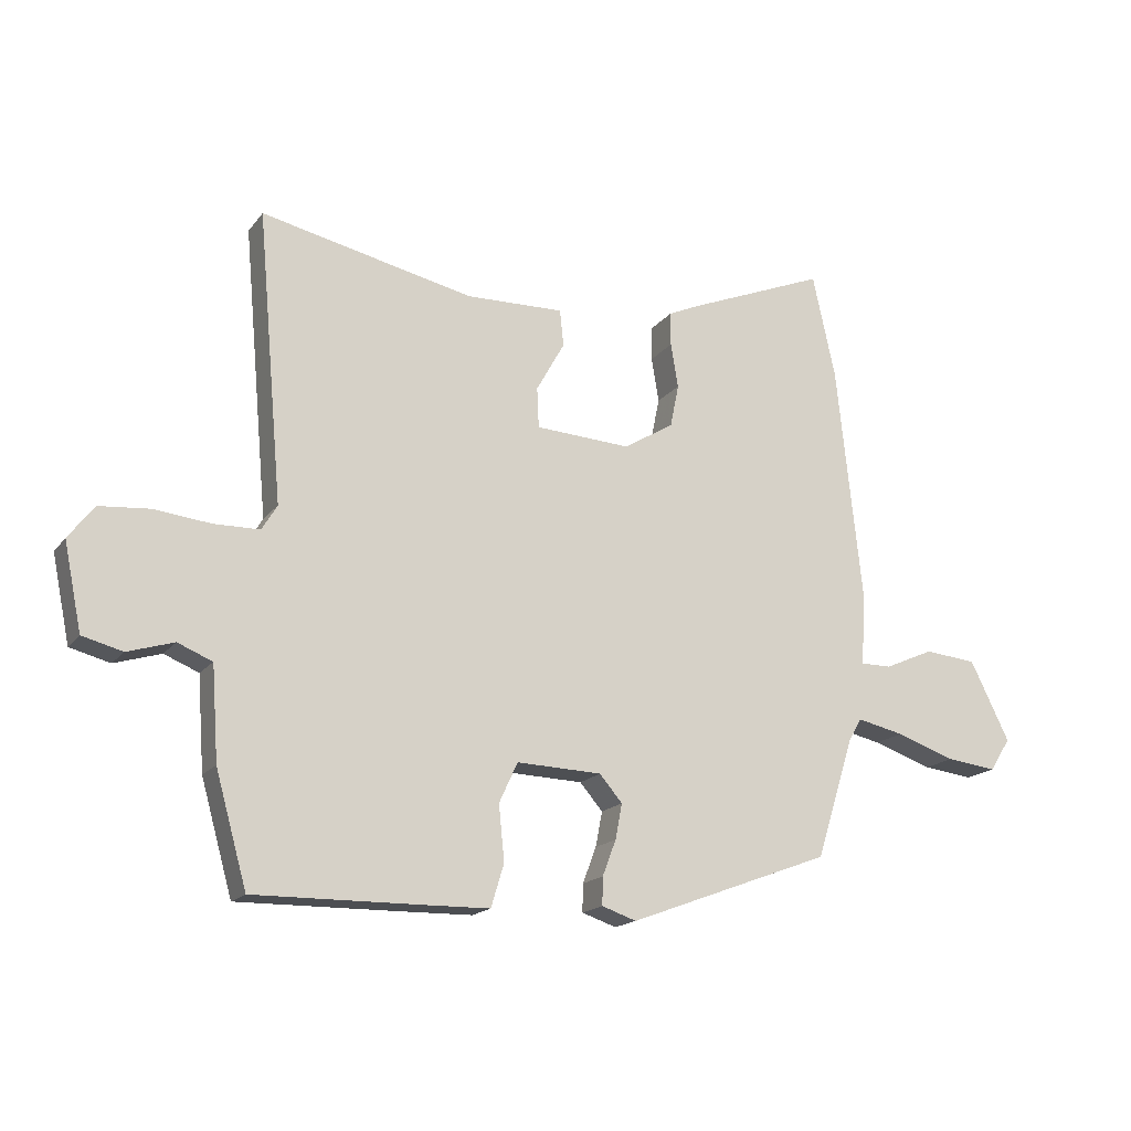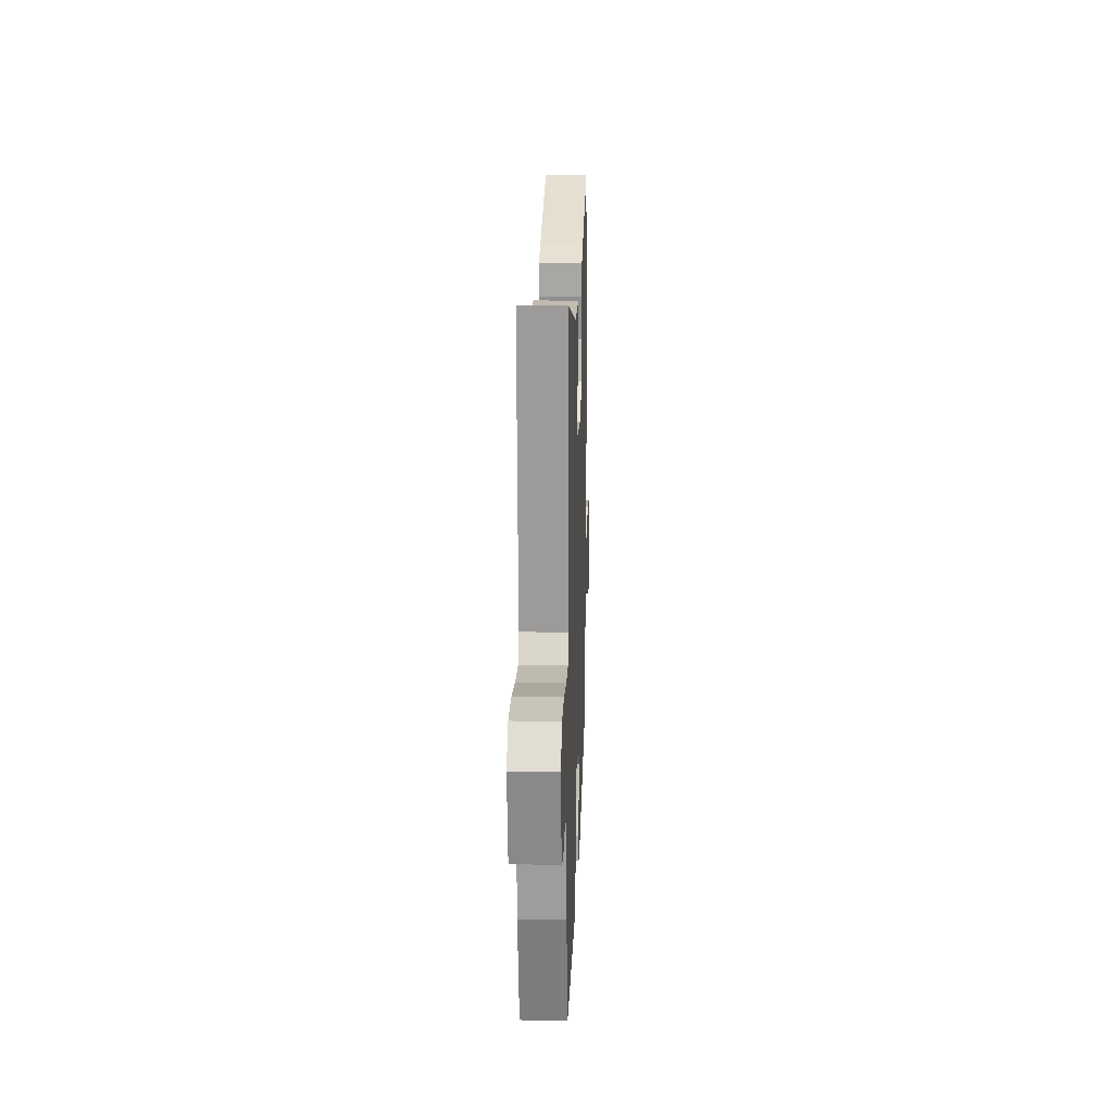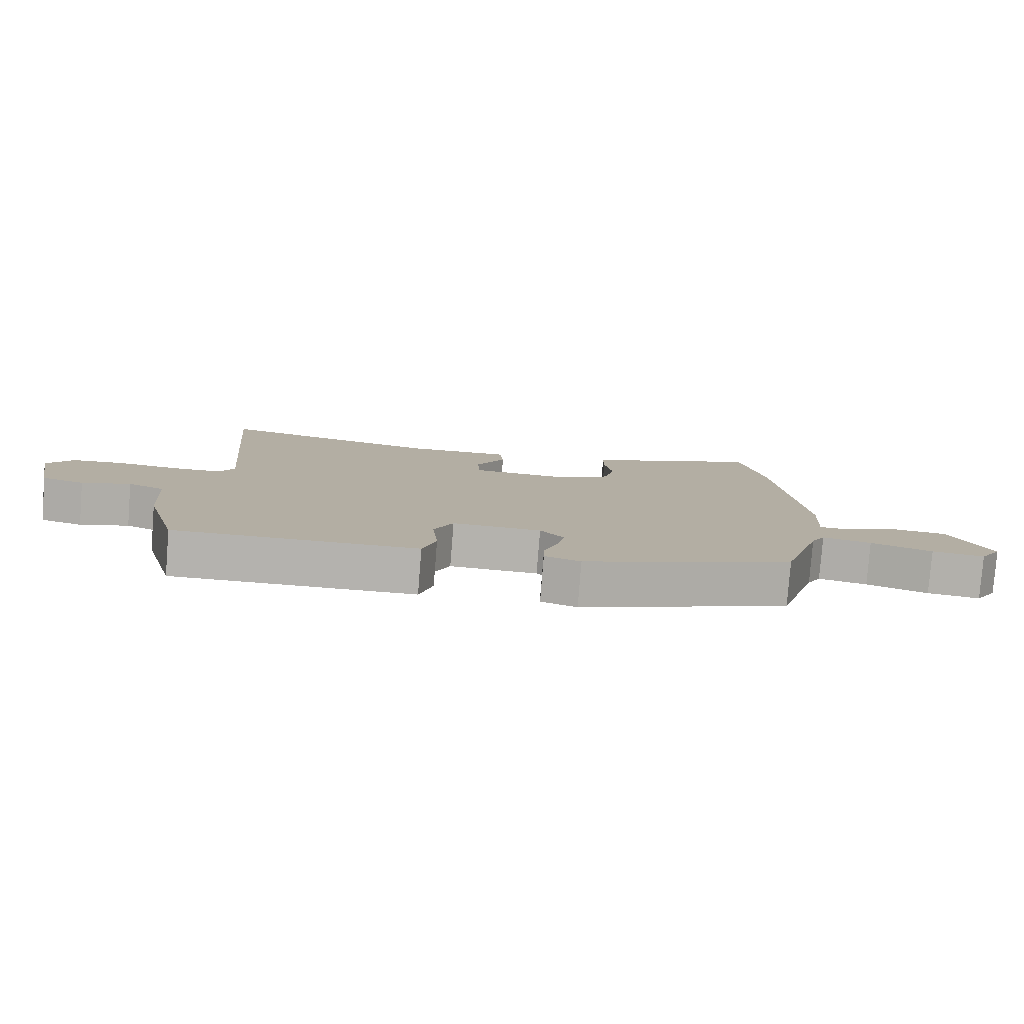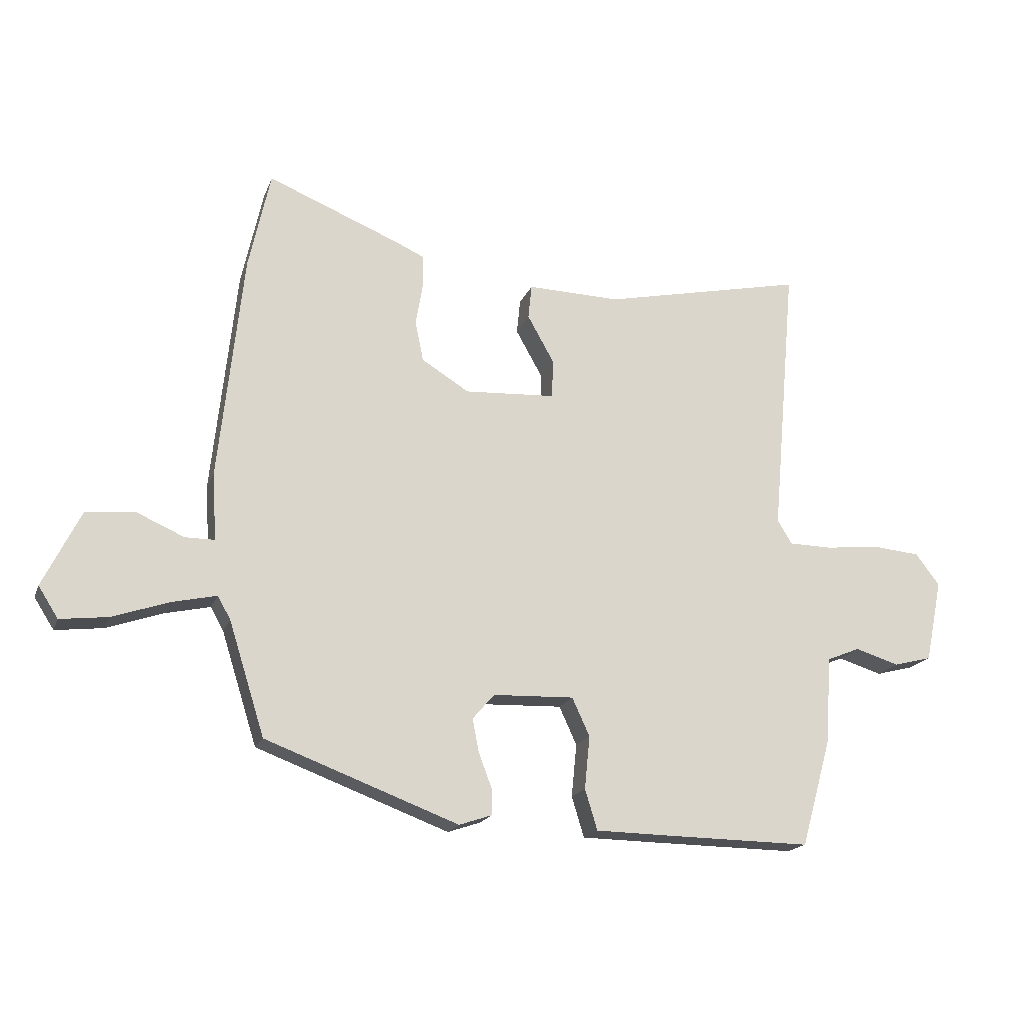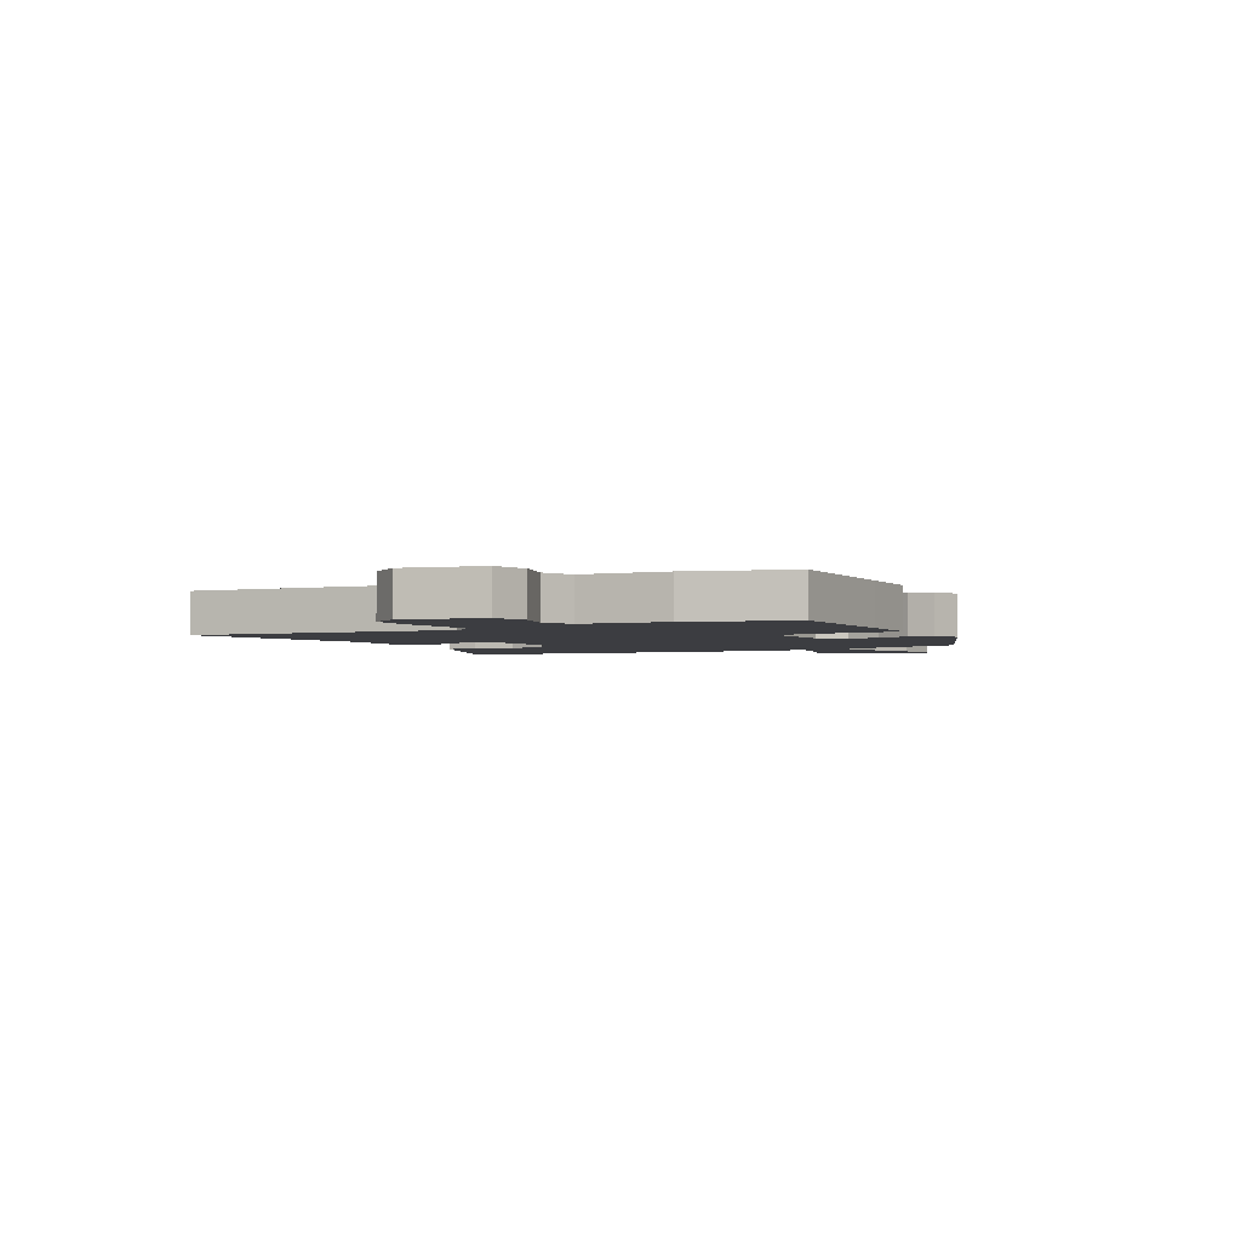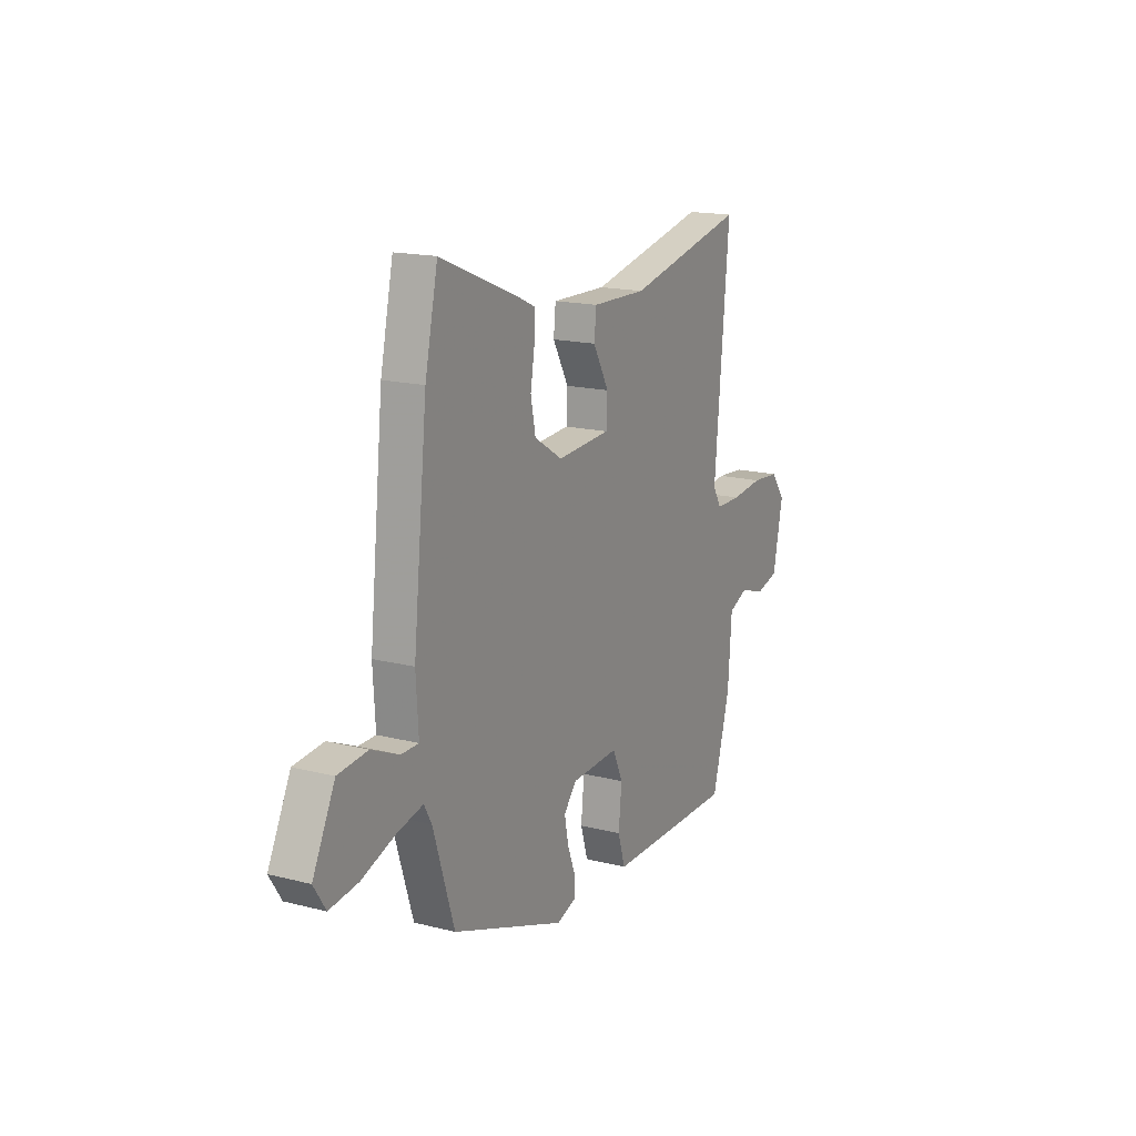
<metadata>
{"format":"obj","ext":"obj","renderer":"f3d","projection":"perspective","resolution":1024,"background":"white","views":[{"elev":-17.1,"azim":155.0,"up":"+Z"},{"elev":14.9,"azim":92.1,"up":"+Z"},{"elev":-79.7,"azim":175.5,"up":"+Z"},{"elev":-18.4,"azim":-16.9,"up":"+Z"},{"elev":-2.8,"azim":117.8,"up":"+Y"},{"elev":16.8,"azim":-62.8,"up":"+Z"}]}
</metadata>
<code>
v -0.506 0.07 0.471
v -0.469 0.07 0.64
v -0.244 0.07 0.549
v -0.193 0.07 0.526
v -0.193 0.07 0.471
v -0.205 0.07 0.399
v -0.191 0.07 0.33
v -0.11 0.07 0.28
v 0.045 0.07 0.289
v 0.048 0.07 0.354
v 0.002 0.07 0.436
v 0.008 0.07 0.495
v 0.167 0.07 0.491
v 0.512 0.07 0.566
v 0.47 0.07 0.098
v 0.495 0.07 0.057
v 0.569 0.07 0.056
v 0.661 0.07 0.066
v 0.742 0.07 0.059
v 0.783 0.07 0.005
v 0.754 0.07 -0.135
v 0.689 0.07 -0.152
v 0.614 0.07 -0.129
v 0.558 0.07 -0.152
v 0.547 0.07 -0.303
v 0.496 0.07 -0.484
v 0.24 0.07 -0.481
v 0.12 0.07 -0.479
v 0.099 0.07 -0.41
v 0.108 0.07 -0.32
v 0.078 0.07 -0.255
v -0.06 0.07 -0.26
v -0.097 0.07 -0.303
v -0.086 0.07 -0.36
v -0.064 0.07 -0.418
v -0.063 0.07 -0.463
v -0.119 0.07 -0.482
v -0.448 0.07 -0.359
v -0.509 0.07 -0.166
v -0.531 0.07 -0.127
v -0.607 0.07 -0.144
v -0.703 0.07 -0.177
v -0.785 0.07 -0.187
v -0.819 0.07 -0.134
v -0.755 0.07 -0.005
v -0.67 0.07 0.003
v -0.59 0.07 -0.032
v -0.54 0.07 -0.032
v -0.547 0.07 0.083
v -0.506 0 0.471
v -0.469 0 0.64
v -0.244 0 0.549
v -0.193 0 0.526
v -0.193 0 0.471
v -0.205 0 0.399
v -0.191 0 0.33
v -0.11 0 0.28
v 0.045 0 0.289
v 0.048 0 0.354
v 0.002 0 0.436
v 0.008 0 0.495
v 0.167 0 0.491
v 0.512 0 0.566
v 0.47 0 0.098
v 0.495 0 0.057
v 0.569 0 0.056
v 0.661 0 0.066
v 0.742 0 0.059
v 0.783 0 0.005
v 0.754 0 -0.135
v 0.689 0 -0.152
v 0.614 0 -0.129
v 0.558 0 -0.152
v 0.547 0 -0.303
v 0.496 0 -0.484
v 0.24 0 -0.481
v 0.12 0 -0.479
v 0.099 0 -0.41
v 0.108 0 -0.32
v 0.078 0 -0.255
v -0.06 0 -0.26
v -0.097 0 -0.303
v -0.086 0 -0.36
v -0.064 0 -0.418
v -0.063 0 -0.463
v -0.119 0 -0.482
v -0.448 0 -0.359
v -0.509 0 -0.166
v -0.531 0 -0.127
v -0.607 0 -0.144
v -0.703 0 -0.177
v -0.785 0 -0.187
v -0.819 0 -0.134
v -0.755 0 -0.005
v -0.67 0 0.003
v -0.59 0 -0.032
v -0.54 0 -0.032
v -0.547 0 0.083
f 4 5 6
f 3 4 6
f 2 3 6
f 1 2 6
f 49 1 6
f 48 49 6
f 45 46 47
f 44 45 47
f 43 44 47
f 42 43 47
f 41 42 47
f 40 41 47 48
f 48 6 7
f 40 48 7
f 39 40 7
f 37 38 39
f 36 37 39
f 35 36 39
f 34 35 39
f 33 34 39
f 39 7 8
f 33 39 8
f 32 33 8
f 28 29 30
f 27 28 30
f 26 27 30
f 25 26 30
f 24 25 30
f 23 24 30 31
f 21 22 23
f 20 21 23
f 19 20 23
f 18 19 23
f 17 18 23
f 23 31 32
f 17 23 32
f 16 17 32
f 13 14 15
f 13 15 16
f 12 13 16
f 11 12 16
f 10 11 16
f 9 10 16
f 8 9 16 32
f 55 54 53
f 55 53 52
f 55 52 51
f 55 51 50
f 55 50 98
f 55 98 97
f 96 95 94
f 96 94 93
f 96 93 92
f 96 92 91
f 96 91 90
f 97 96 90 89
f 56 55 97
f 56 97 89
f 56 89 88
f 88 87 86
f 88 86 85
f 88 85 84
f 88 84 83
f 88 83 82
f 57 56 88
f 57 88 82
f 57 82 81
f 79 78 77
f 79 77 76
f 79 76 75
f 79 75 74
f 79 74 73
f 80 79 73 72
f 72 71 70
f 72 70 69
f 72 69 68
f 72 68 67
f 72 67 66
f 81 80 72
f 81 72 66
f 81 66 65
f 64 63 62
f 65 64 62
f 65 62 61
f 65 61 60
f 65 60 59
f 65 59 58
f 81 65 58 57
f 1 50 51 2
f 2 51 52 3
f 3 52 53 4
f 4 53 54 5
f 5 54 55 6
f 6 55 56 7
f 7 56 57 8
f 8 57 58 9
f 9 58 59 10
f 10 59 60 11
f 11 60 61 12
f 12 61 62 13
f 13 62 63 14
f 14 63 64 15
f 15 64 65 16
f 16 65 66 17
f 17 66 67 18
f 18 67 68 19
f 19 68 69 20
f 20 69 70 21
f 21 70 71 22
f 22 71 72 23
f 23 72 73 24
f 24 73 74 25
f 25 74 75 26
f 26 75 76 27
f 27 76 77 28
f 28 77 78 29
f 29 78 79 30
f 30 79 80 31
f 31 80 81 32
f 32 81 82 33
f 33 82 83 34
f 34 83 84 35
f 35 84 85 36
f 36 85 86 37
f 37 86 87 38
f 38 87 88 39
f 39 88 89 40
f 40 89 90 41
f 41 90 91 42
f 42 91 92 43
f 43 92 93 44
f 44 93 94 45
f 45 94 95 46
f 46 95 96 47
f 47 96 97 48
f 48 97 98 49
f 49 98 50 1

</code>
